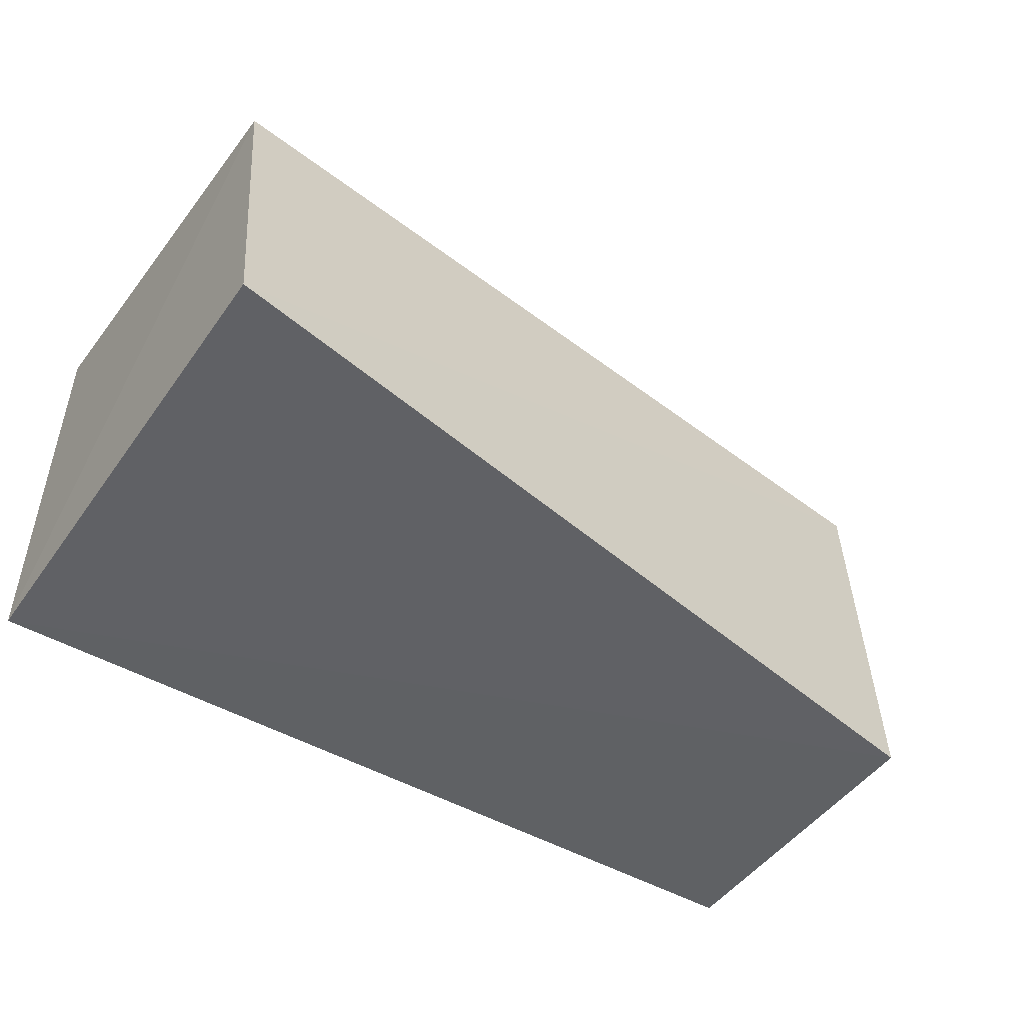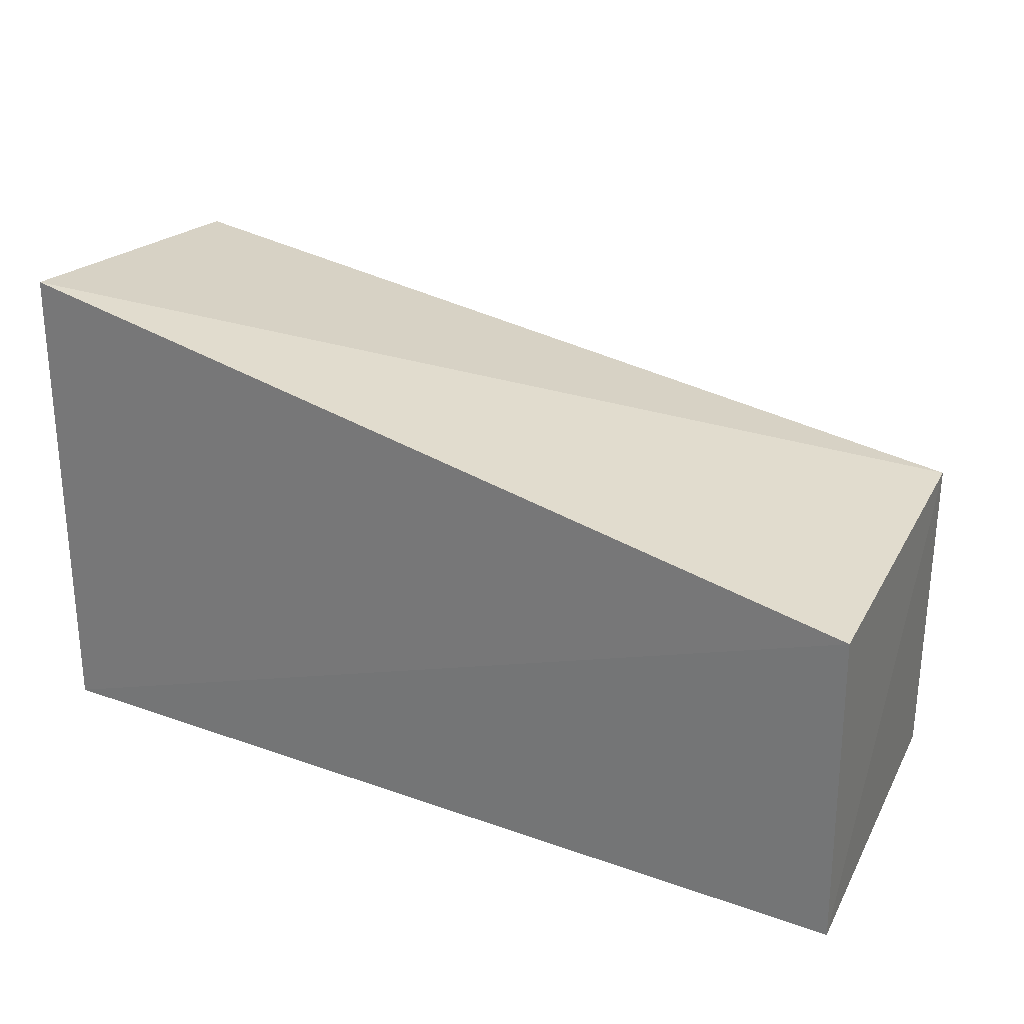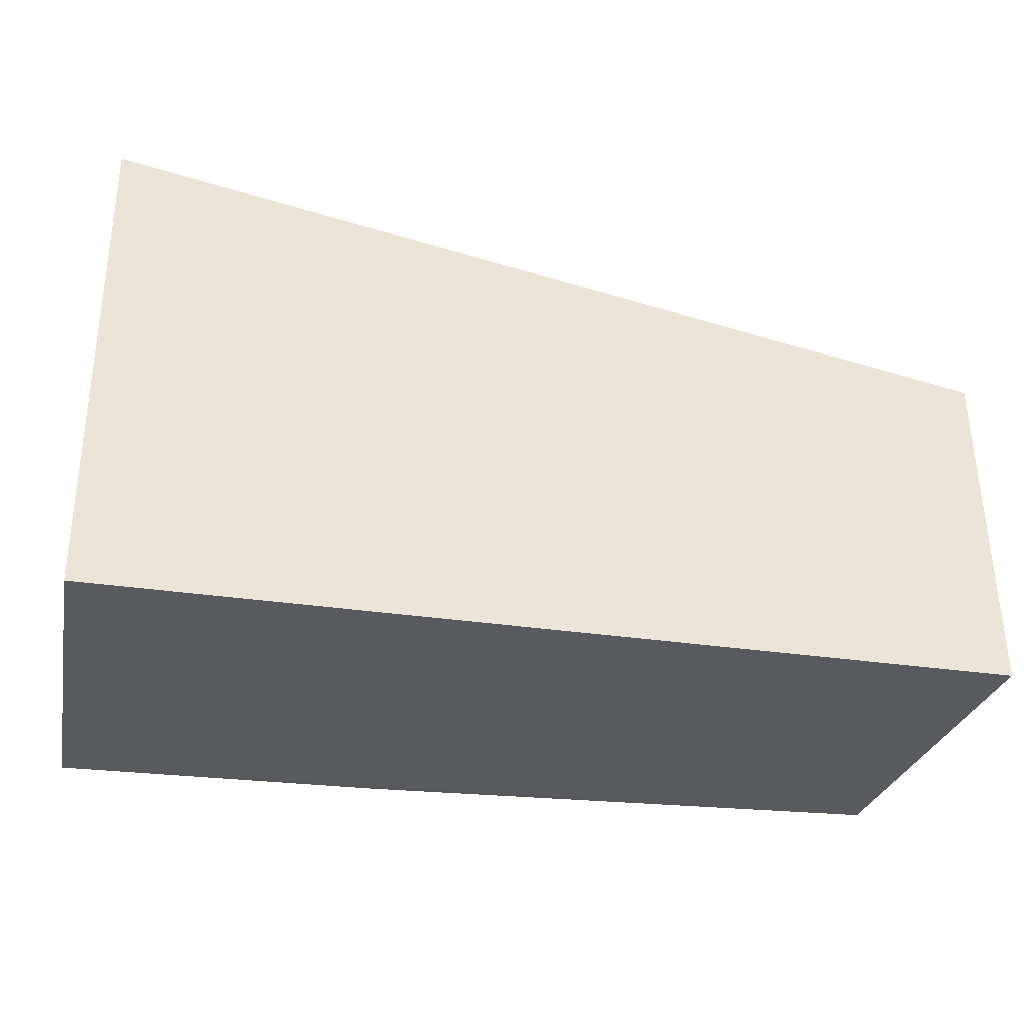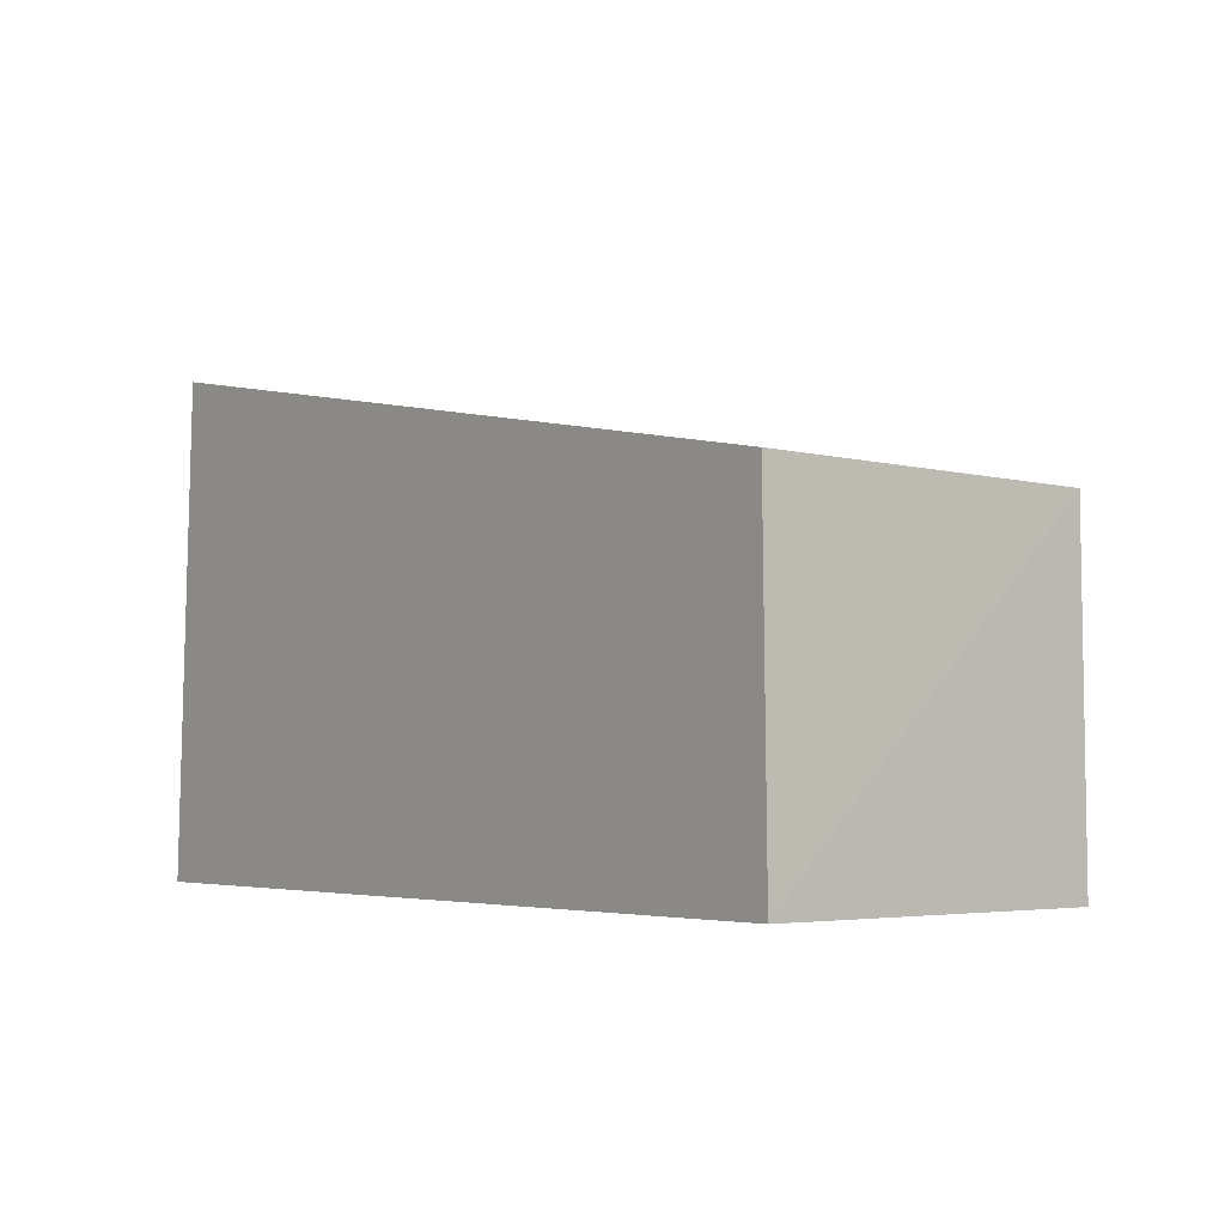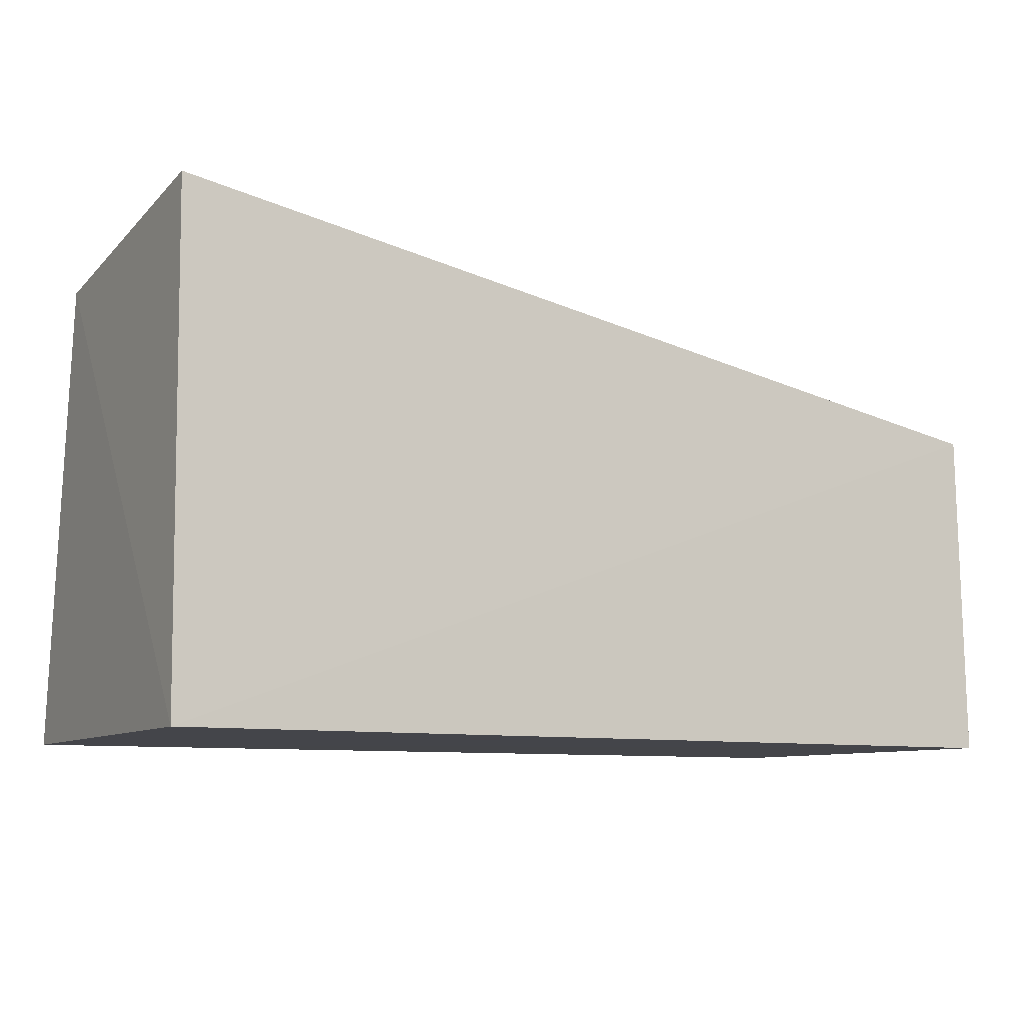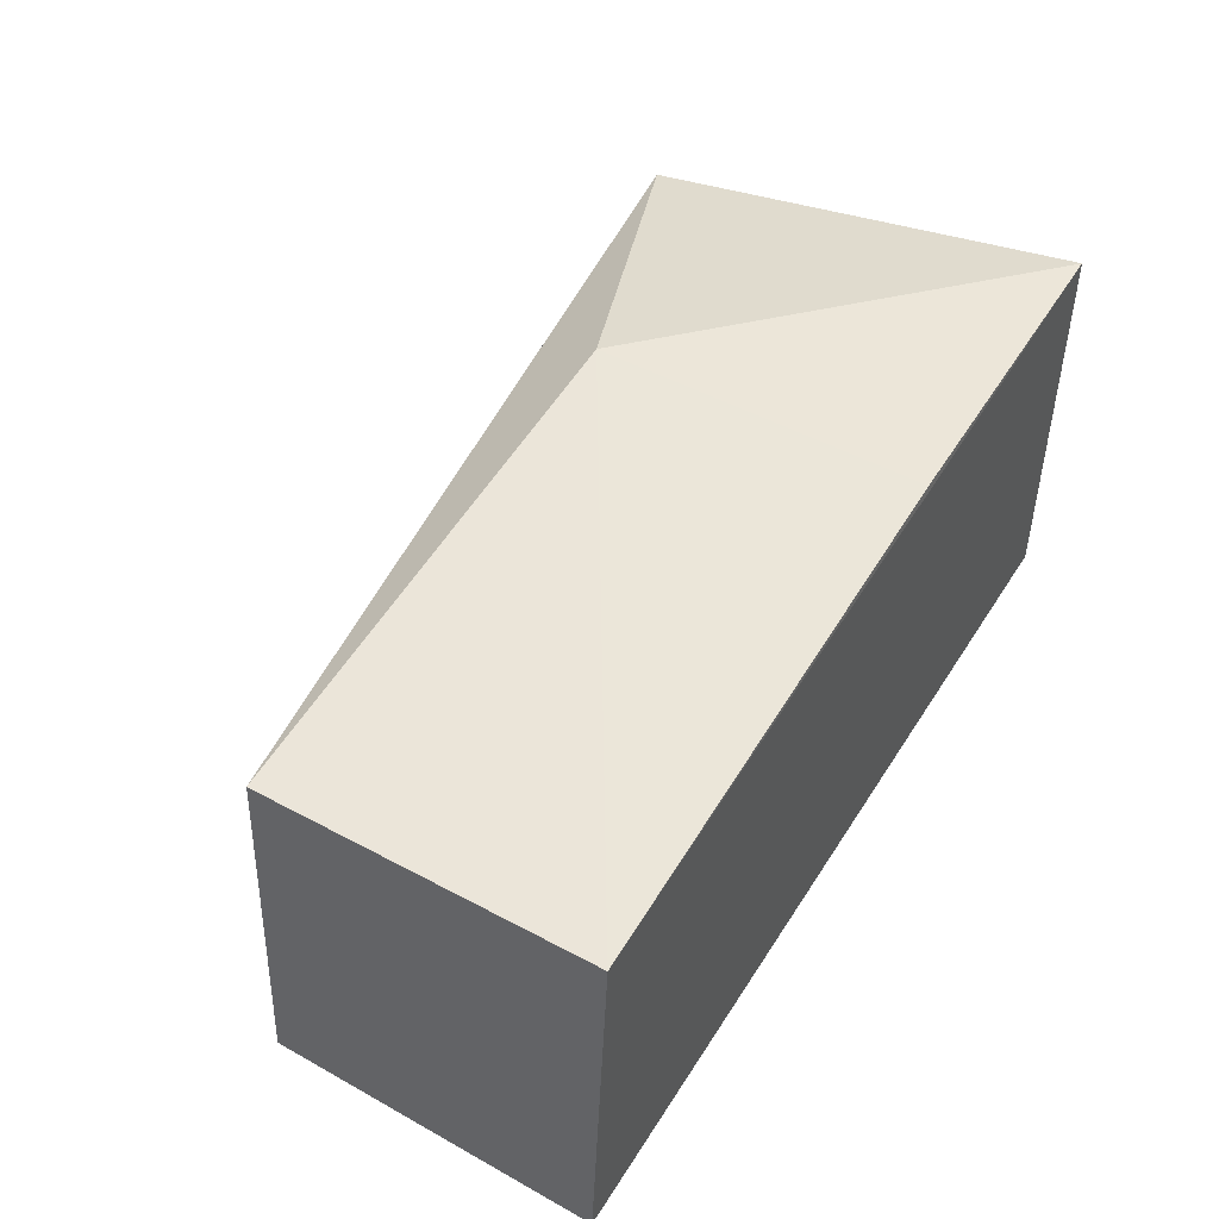
<metadata>
{"format":"obj","ext":"obj","renderer":"f3d","projection":"perspective","resolution":1024,"background":"white","views":[{"elev":-46.4,"azim":-33.7,"up":"+Y"},{"elev":29.3,"azim":27.6,"up":"+Z"},{"elev":-31.6,"azim":-11.9,"up":"+Z"},{"elev":-4.2,"azim":53.1,"up":"+Z"},{"elev":-9.1,"azim":-29.0,"up":"+Z"},{"elev":48.3,"azim":120.8,"up":"+Y"}]}
</metadata>
<code>
v 0.05121 0.01583 0.1453
v 0.05208 0.001969 0.1453
v 0.05232 0.001918 0.1322
v 0.01717 0.01794 0.1323
v 0.01696 0.002339 0.152
v 0.05128 0.01587 0.1322
v 0.0169 0.01465 0.1504
v 0.01697 0.001951 0.1323
v 0.03006 0.01764 0.1454
v 0.03006 0.01748 0.1323
f 1 2 3
f 5 2 1
f 6 1 3
f 6 3 4
f 7 5 1
f 8 3 2
f 8 2 5
f 8 4 3
f 8 7 4
f 8 5 7
f 9 1 6
f 9 7 1
f 9 4 7
f 10 9 6
f 10 6 4
f 10 4 9

</code>
